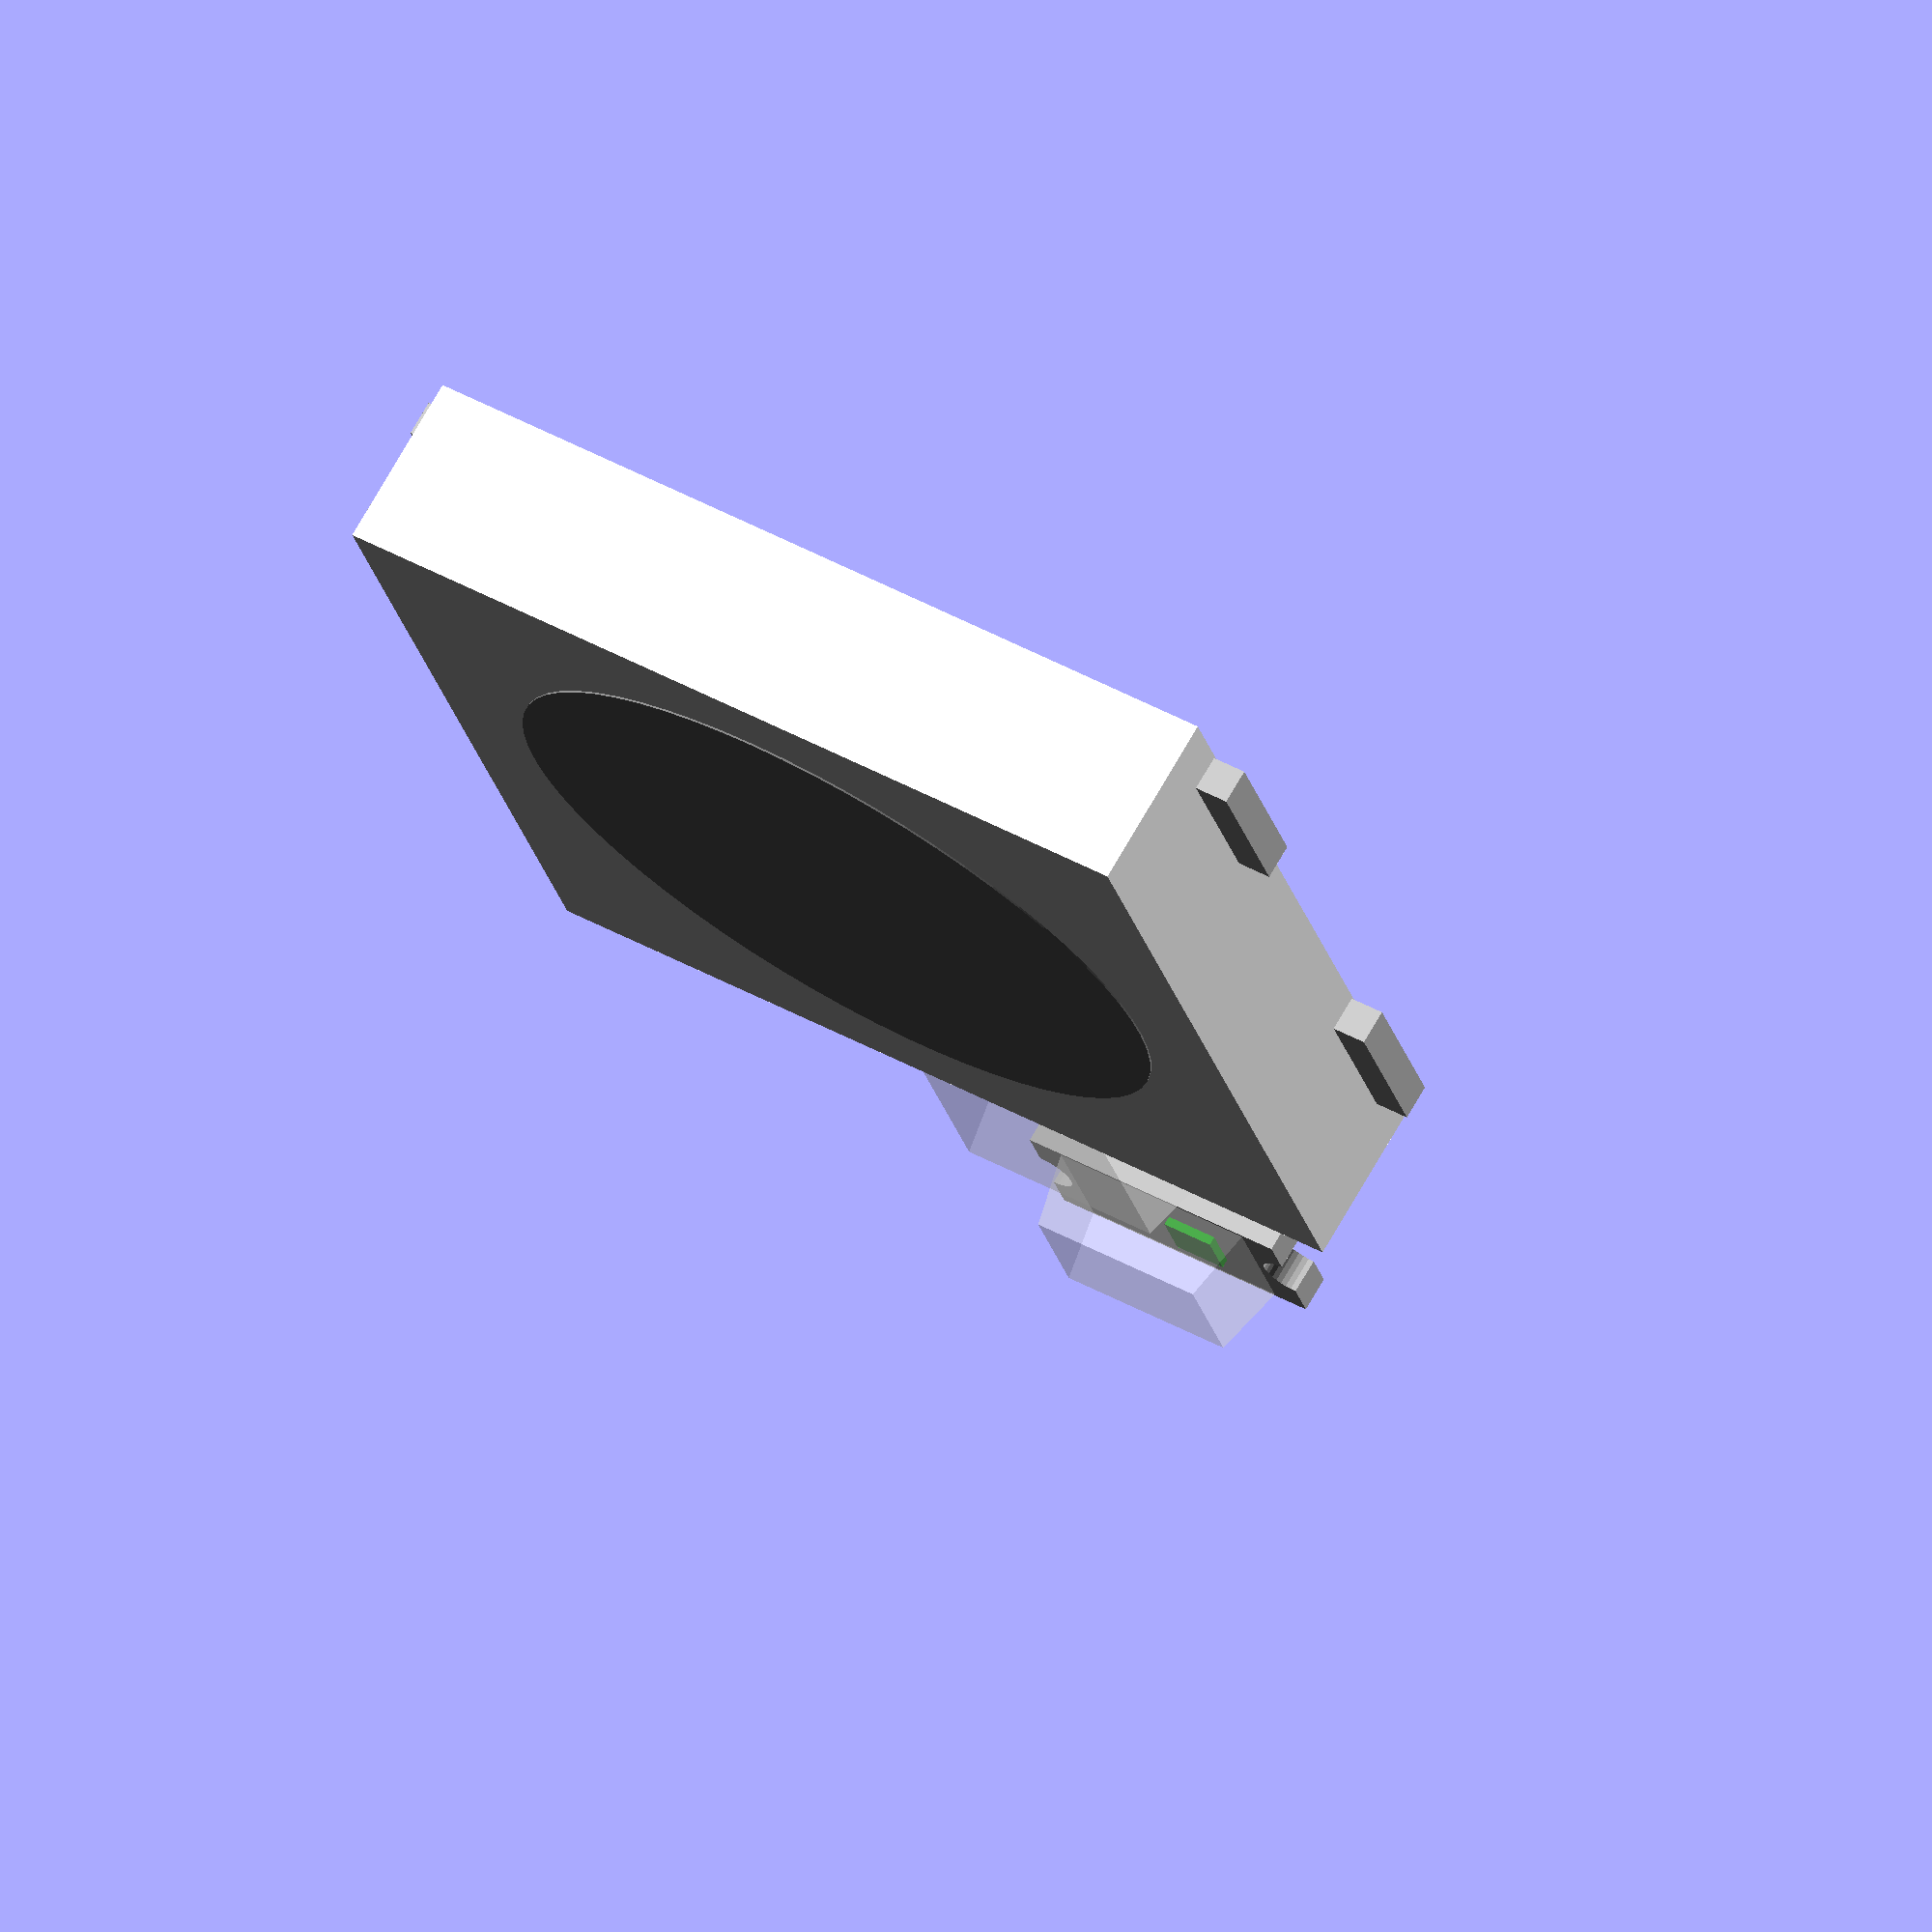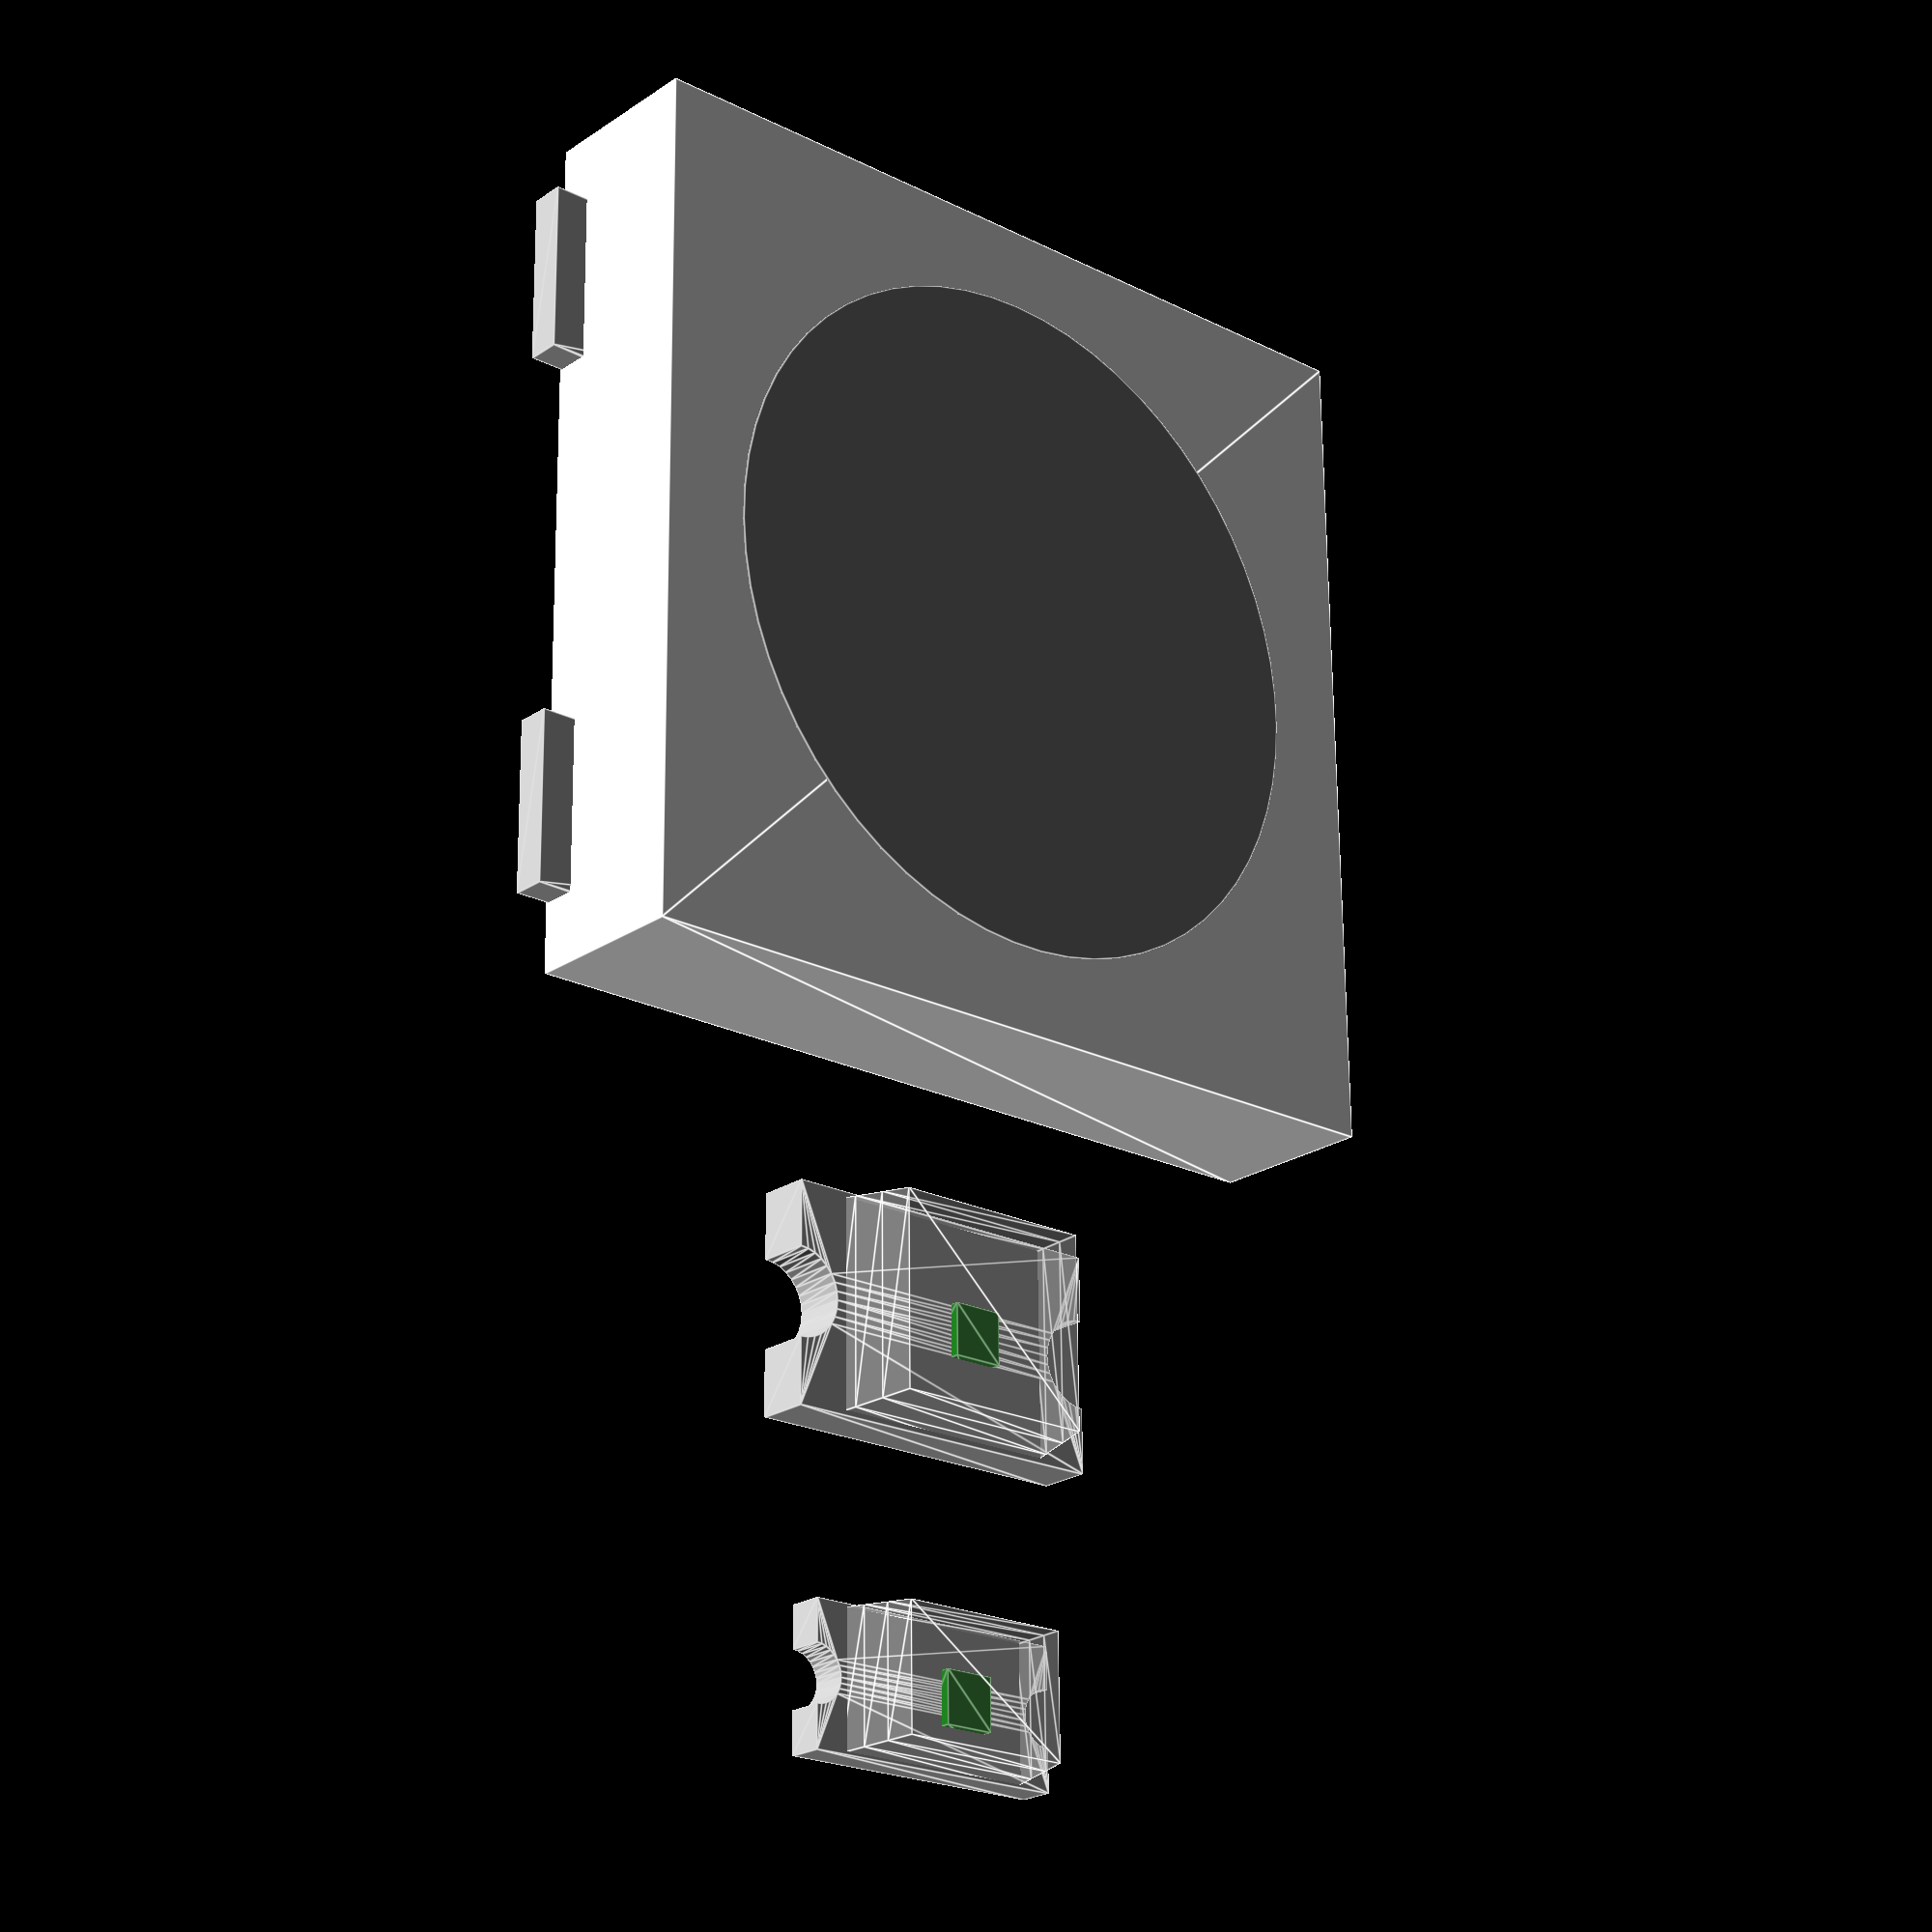
<openscad>
$fa = 2; $fs = 0.2;

eps = 0.01;

module led(l, w, h1, h2, col = "green") {
    r = w / 5;
    color("silver")
        linear_extrude(h1, convexity = 3)
            difference() {
                square([l, w], center = true);
                for (x = [-1, 1]) translate([x * l / 2, 0]) circle(r, $fn = 32);
            }
    color(col)
        translate([-0.2, 0, 0.05])
            linear_extrude(h1, convexity = 3)
                square([0.3, 0.3], center = true);
    color("white", 0.3)
        translate([0, 0, eps])
            linear_extrude(h2, scale = [0.8, 0.9], convexity = 3)
                square([l - 2 * r, w - eps], center = true);
}

module led_5050() {
    color("white")
        linear_extrude(1)
            square(5, center = true);
    color("gray")
        translate([0, 0, eps])
            cylinder(h = 1, d = 4);
    color("silver")
        for (a = [-1,1])
            translate([a * 1.6, 0, eps])
                linear_extrude(0.2)
                    square([1, 5.4], center = true);
}

module led_603(col = "green") {
    led(1.6, 0.8, 0.2, 0.6);
}

module led_805(col = "green") {
    led(2, 1.25, 0.3, 0.7);
}

module ws2812() {
    led_5050();
}

rotate(90) led_603();

translate([2, 0, 0]) rotate(90) led_805();

translate([6, 0, 0]) ws2812();
</openscad>
<views>
elev=107.2 azim=74.1 roll=150.1 proj=o view=solid
elev=23.0 azim=269.3 roll=318.7 proj=p view=edges
</views>
